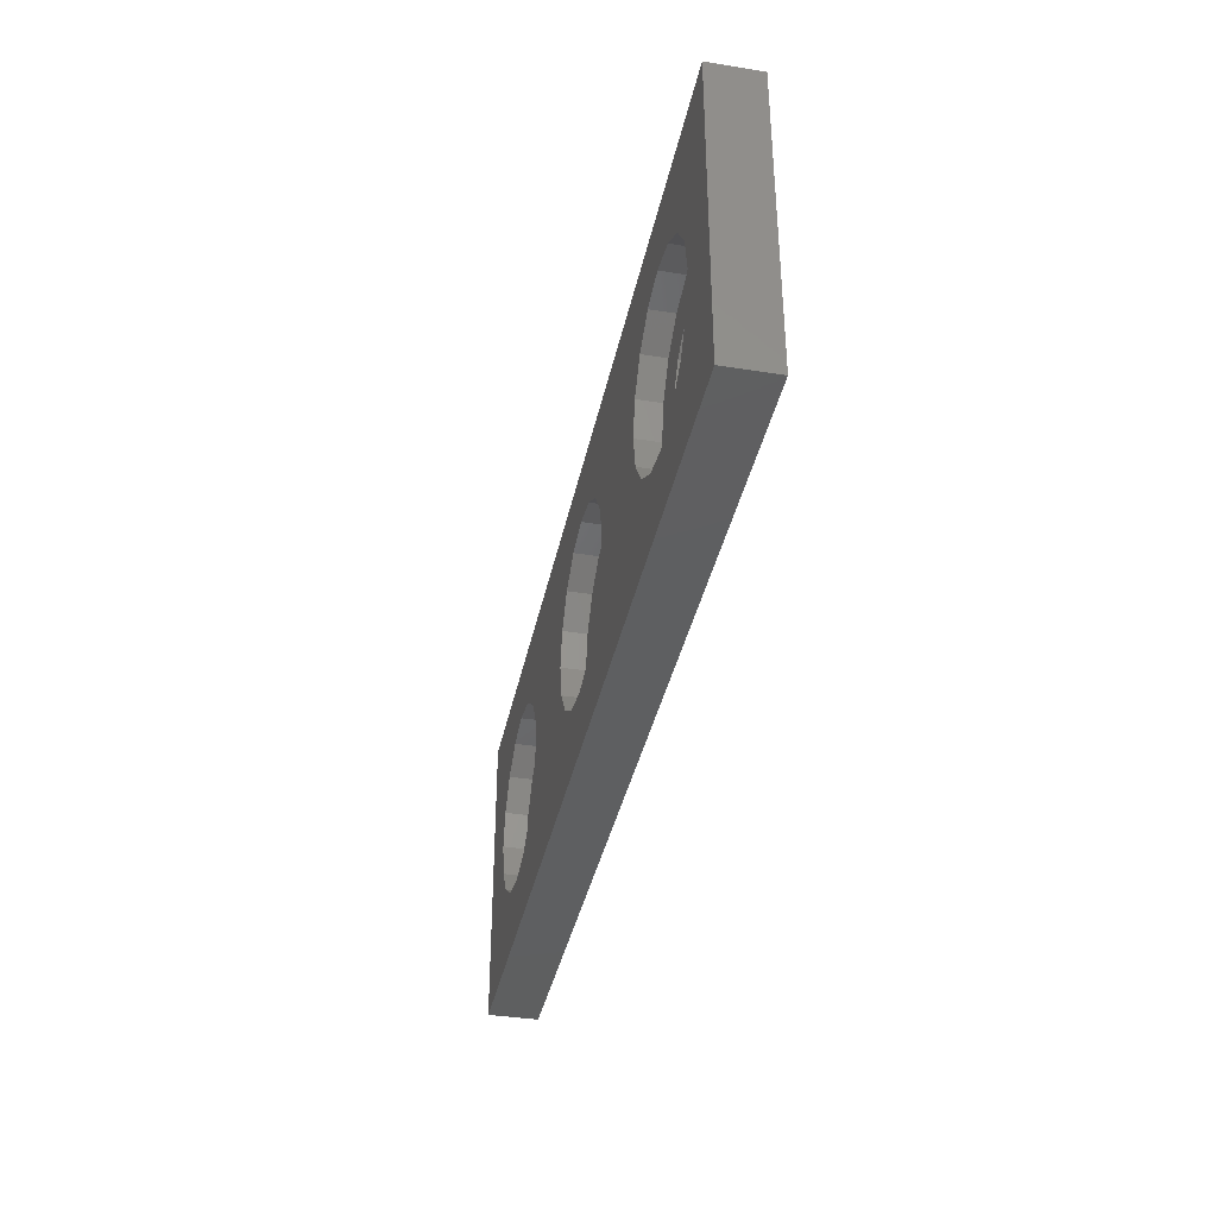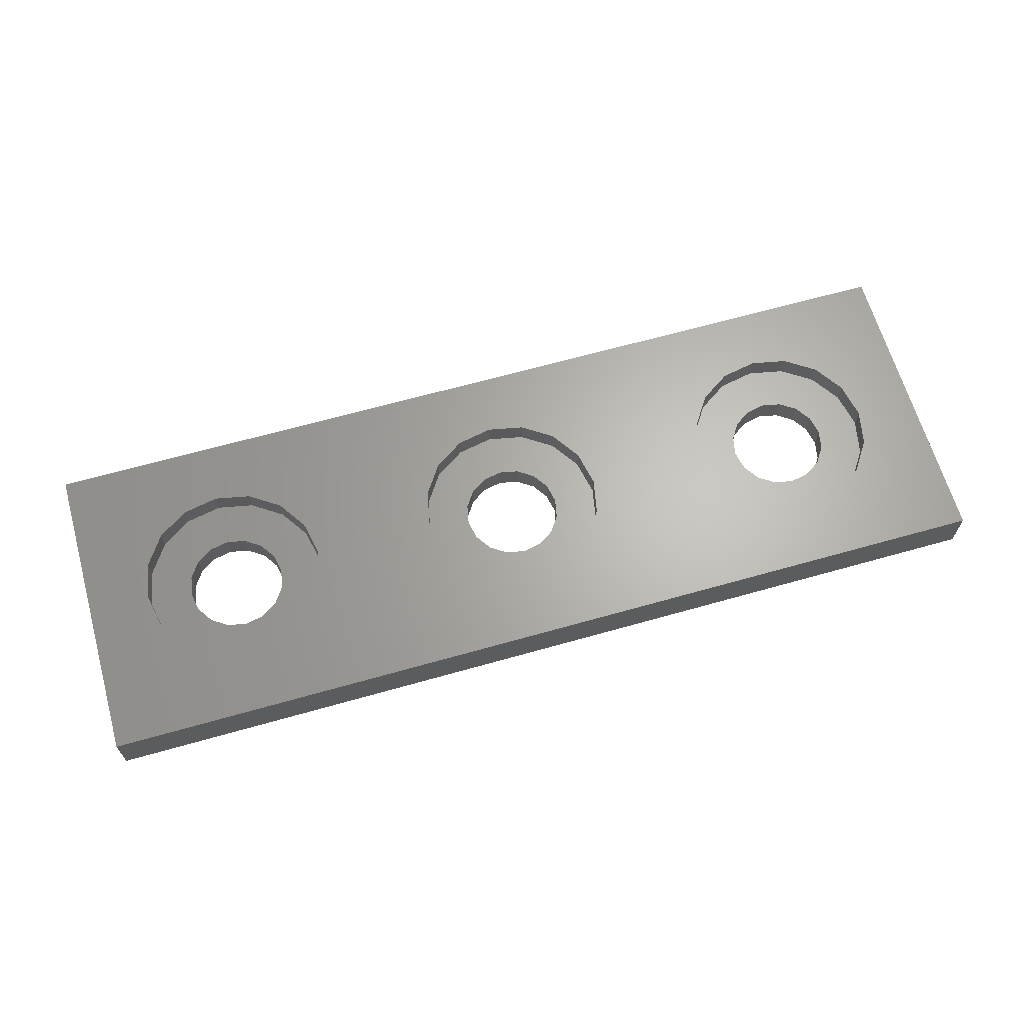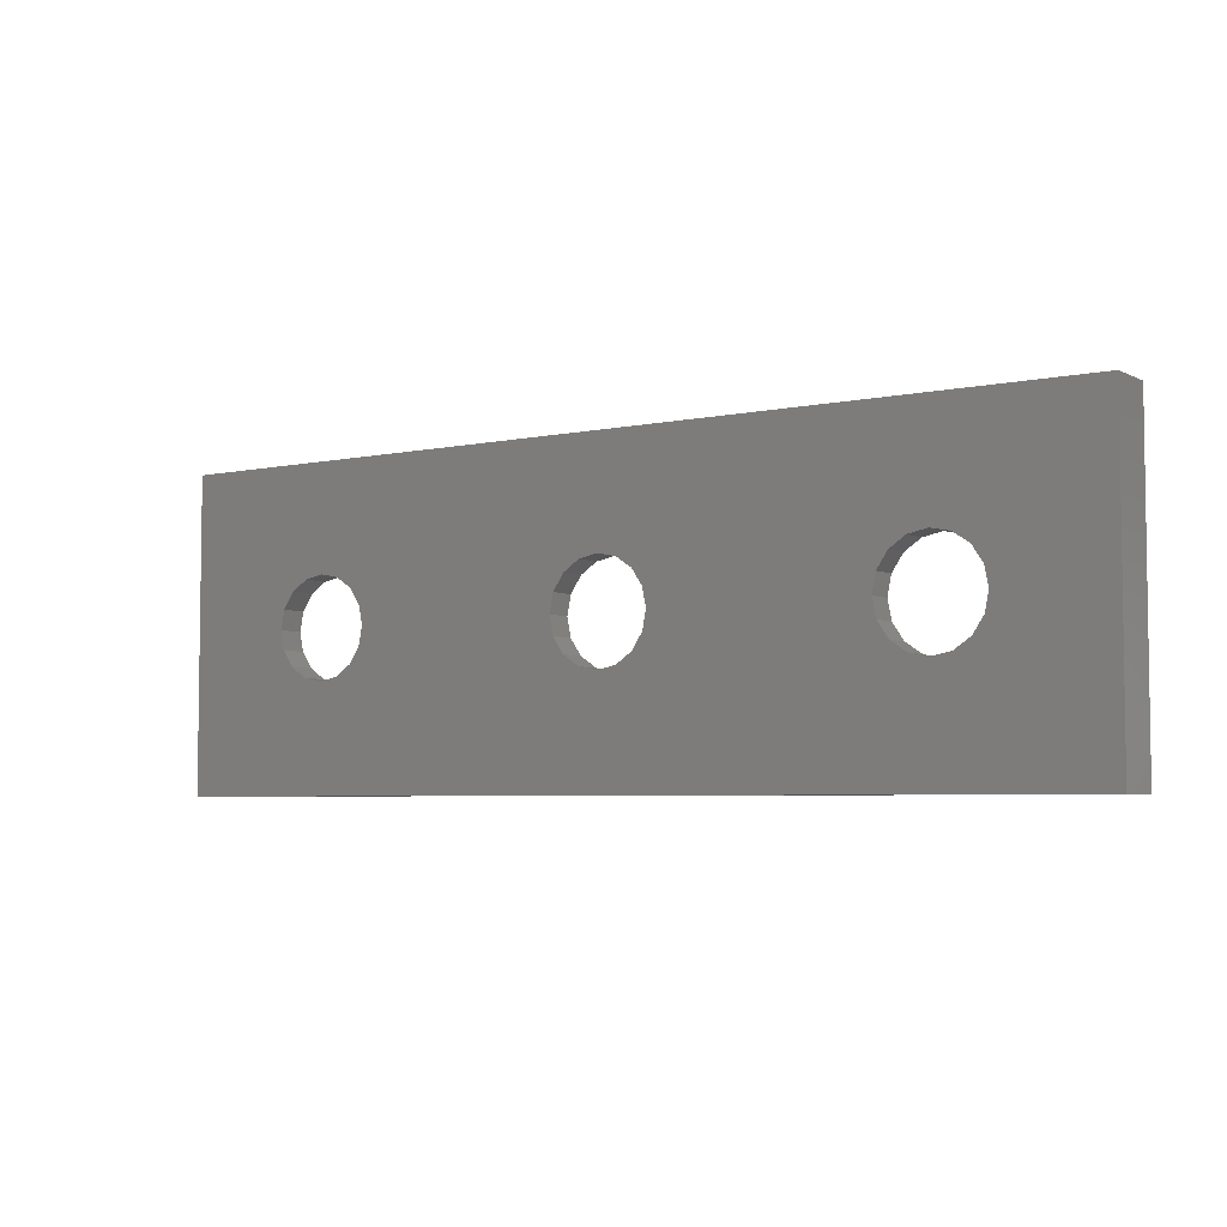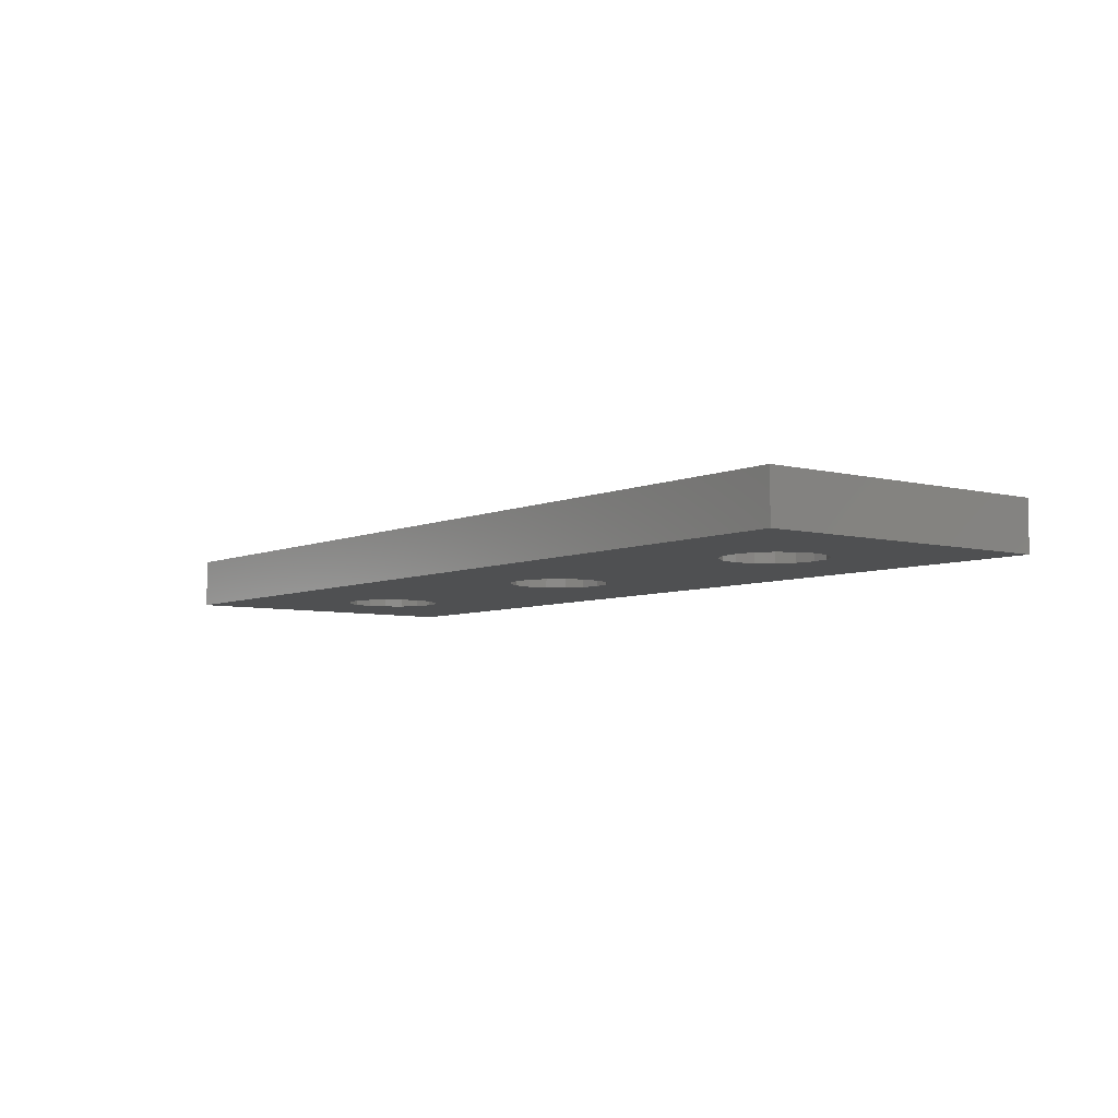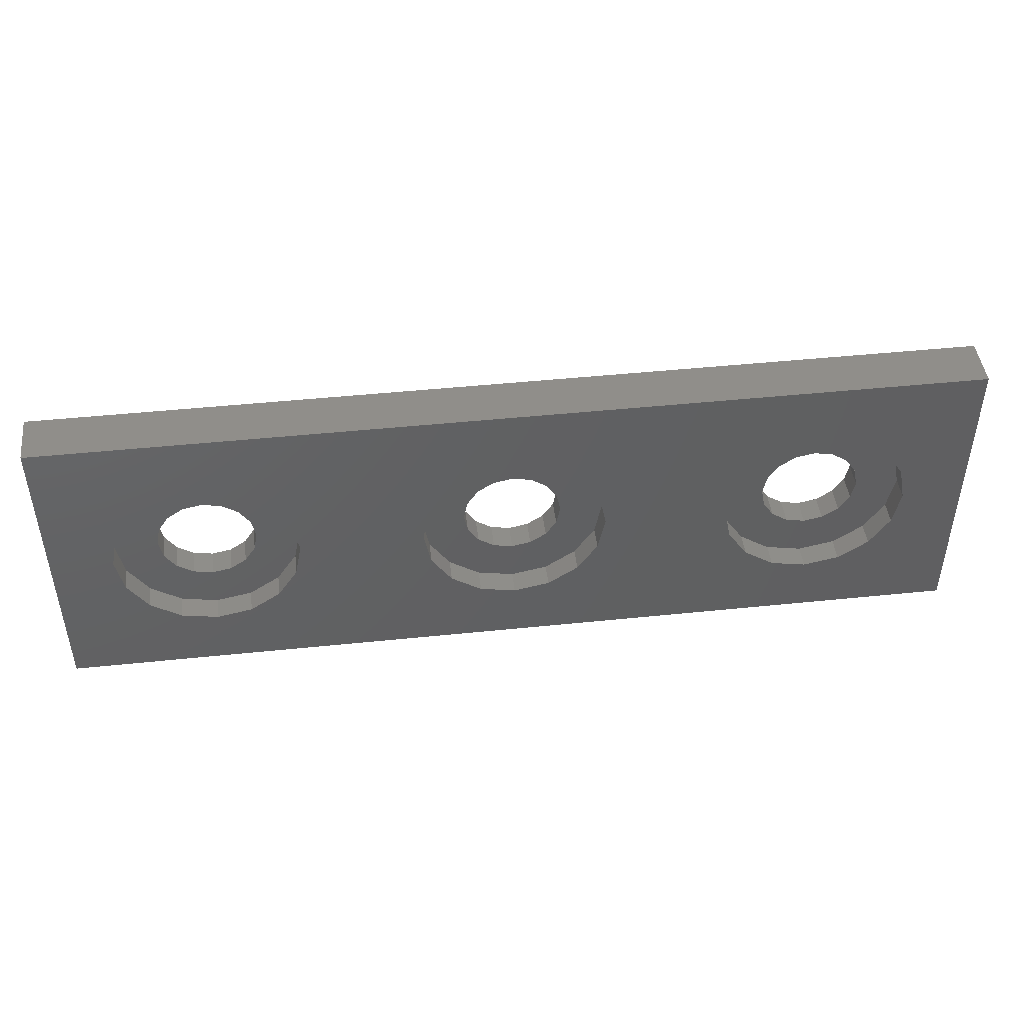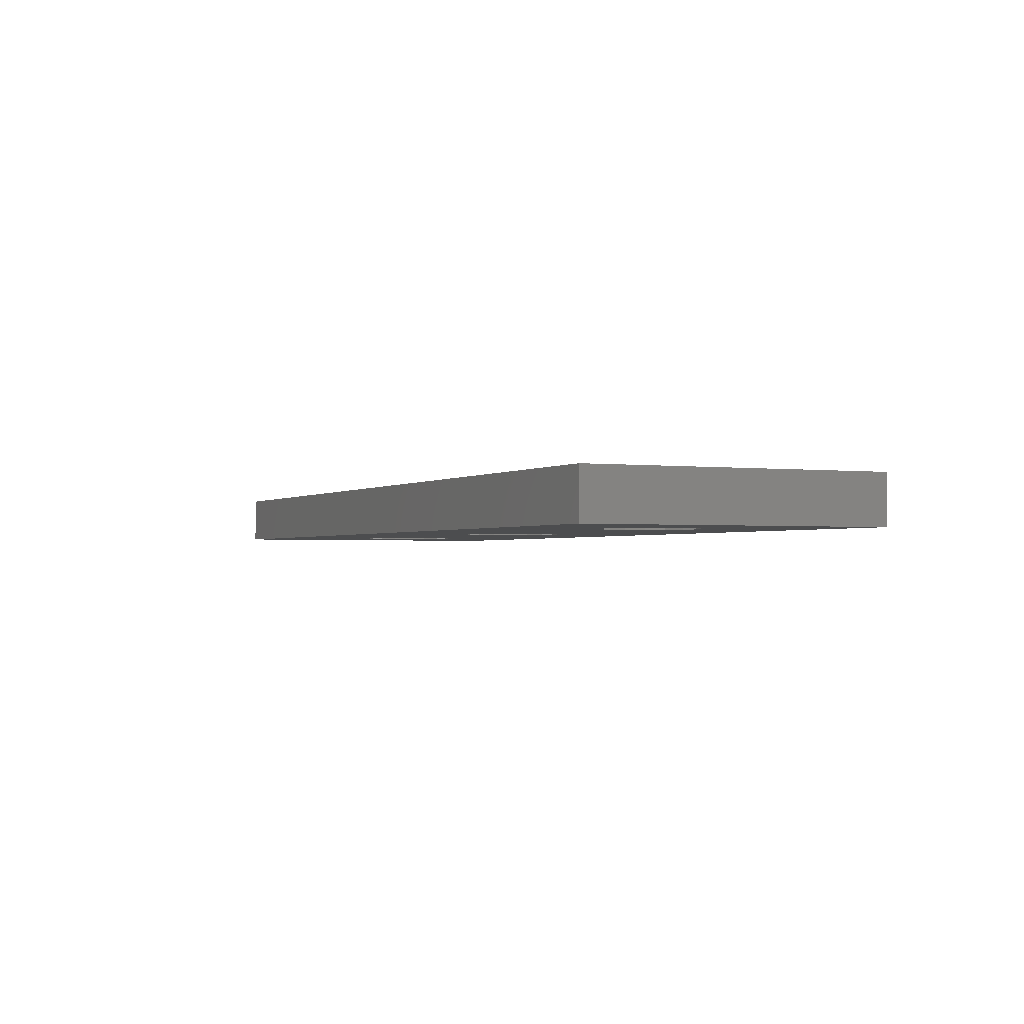
<metadata>
{"format":"stl","ext":"stl","renderer":"f3d","projection":"perspective","resolution":1024,"background":"white","views":[{"elev":-37.7,"azim":78.4,"up":"+Y"},{"elev":65.1,"azim":-15.9,"up":"+Z"},{"elev":-4.9,"azim":-145.7,"up":"+Y"},{"elev":-6.0,"azim":-127.7,"up":"+Z"},{"elev":46.0,"azim":-6.8,"up":"+Y"},{"elev":-1.8,"azim":-114.9,"up":"+Z"}]}
</metadata>
<code>
# stl→obj: 200 verts, 408 faces
v 53.2 50 0
v 52.96 51.22 1.7
v 52.96 51.22 0
v 53.2 50 1.7
v 46.8 50 1.7
v 47.04 51.22 0
v 47.04 51.22 1.7
v 46.8 50 0
v 50 53.2 0
v 51.22 52.96 1.7
v 50 53.2 1.7
v 51.22 52.96 0
v 50 46.8 0
v 48.78 47.04 1.7
v 50 46.8 1.7
v 48.78 47.04 0
v 52.26 52.26 1.7
v 52.26 52.26 0
v 47.74 52.26 0
v 48.78 52.96 1.7
v 47.74 52.26 1.7
v 48.78 52.96 0
v 52.96 48.78 0
v 52.96 48.78 1.7
v 47.74 47.74 1.7
v 47.74 47.74 0
v 47.04 48.78 1.7
v 47.04 48.78 0
v 51.22 47.04 0
v 51.22 47.04 1.7
v 52.26 47.74 0
v 52.26 47.74 1.7
v 56 50 1.7
v 55.54 52.3 3.2
v 55.54 52.3 1.7
v 56 50 3.2
v 44 50 3.2
v 44.46 52.3 1.7
v 44.46 52.3 3.2
v 44 50 1.7
v 50 56 1.7
v 52.3 55.54 3.2
v 50 56 3.2
v 52.3 55.54 1.7
v 54.24 54.24 3.2
v 54.24 54.24 1.7
v 52.3 44.46 1.7
v 50 44 3.2
v 52.3 44.46 3.2
v 50 44 1.7
v 47.7 44.46 3.2
v 47.7 44.46 1.7
v 47.7 55.54 1.7
v 47.7 55.54 3.2
v 45.76 54.24 1.7
v 45.76 54.24 3.2
v 44.46 47.7 3.2
v 44.46 47.7 1.7
v 45.76 45.76 3.2
v 45.76 45.76 1.7
v 55.54 47.7 1.7
v 54.24 45.76 1.7
v 55.54 47.7 3.2
v 54.24 45.76 3.2
v 73.2 50 0
v 72.96 51.22 1.7
v 72.96 51.22 0
v 73.2 50 1.7
v 66.8 50 1.7
v 67.04 51.22 0
v 67.04 51.22 1.7
v 66.8 50 0
v 70 53.2 0
v 71.22 52.96 1.7
v 70 53.2 1.7
v 71.22 52.96 0
v 70 46.8 0
v 68.78 47.04 1.7
v 70 46.8 1.7
v 68.78 47.04 0
v 72.26 52.26 1.7
v 72.26 52.26 0
v 67.74 52.26 0
v 68.78 52.96 1.7
v 67.74 52.26 1.7
v 68.78 52.96 0
v 72.96 48.78 0
v 72.96 48.78 1.7
v 67.74 47.74 1.7
v 67.74 47.74 0
v 67.04 48.78 1.7
v 67.04 48.78 0
v 71.22 47.04 0
v 71.22 47.04 1.7
v 72.26 47.74 0
v 72.26 47.74 1.7
v 76 50 1.7
v 75.54 52.3 3.2
v 75.54 52.3 1.7
v 76 50 3.2
v 64 50 3.2
v 64.46 52.3 1.7
v 64.46 52.3 3.2
v 64 50 1.7
v 70 56 1.7
v 72.3 55.54 3.2
v 70 56 3.2
v 72.3 55.54 1.7
v 74.24 54.24 3.2
v 74.24 54.24 1.7
v 72.3 44.46 1.7
v 70 44 3.2
v 72.3 44.46 3.2
v 70 44 1.7
v 67.7 44.46 3.2
v 67.7 44.46 1.7
v 67.7 55.54 1.7
v 67.7 55.54 3.2
v 65.76 54.24 1.7
v 65.76 54.24 3.2
v 64.46 47.7 3.2
v 64.46 47.7 1.7
v 65.76 45.76 3.2
v 65.76 45.76 1.7
v 75.54 47.7 1.7
v 74.24 45.76 1.7
v 75.54 47.7 3.2
v 74.24 45.76 3.2
v 27.04 48.78 1.7
v 26.8 50 0
v 26.8 50 1.7
v 27.04 48.78 0
v 32.96 48.78 0
v 33.2 50 1.7
v 33.2 50 0
v 32.96 48.78 1.7
v 30 46.8 0
v 28.78 47.04 1.7
v 30 46.8 1.7
v 28.78 47.04 0
v 30 53.2 0
v 31.22 52.96 1.7
v 30 53.2 1.7
v 31.22 52.96 0
v 27.74 47.74 1.7
v 27.74 47.74 0
v 32.26 47.74 0
v 31.22 47.04 1.7
v 32.26 47.74 1.7
v 31.22 47.04 0
v 27.04 51.22 0
v 27.04 51.22 1.7
v 32.26 52.26 1.7
v 32.26 52.26 0
v 32.96 51.22 1.7
v 32.96 51.22 0
v 28.78 52.96 0
v 28.78 52.96 1.7
v 27.74 52.26 0
v 27.74 52.26 1.7
v 24.46 47.7 3.2
v 24 50 1.7
v 24 50 3.2
v 24.46 47.7 1.7
v 35.54 47.7 1.7
v 36 50 3.2
v 36 50 1.7
v 35.54 47.7 3.2
v 30 44 1.7
v 27.7 44.46 3.2
v 30 44 3.2
v 27.7 44.46 1.7
v 25.76 45.76 3.2
v 25.76 45.76 1.7
v 27.7 55.54 1.7
v 30 56 3.2
v 27.7 55.54 3.2
v 30 56 1.7
v 32.3 55.54 3.2
v 32.3 55.54 1.7
v 32.3 44.46 1.7
v 32.3 44.46 3.2
v 34.24 45.76 1.7
v 34.24 45.76 3.2
v 35.54 52.3 3.2
v 35.54 52.3 1.7
v 34.24 54.24 3.2
v 34.24 54.24 1.7
v 25.76 54.24 1.7
v 24.46 52.3 1.7
v 24.46 52.3 3.2
v 25.76 54.24 3.2
v 20 40 0
v 20 60 3.2
v 20 60 0
v 20 40 3.2
v 80 40 3.2
v 80 60 0
v 80 60 3.2
v 80 40 0
f 1 2 3
f 2 1 4
f 5 6 7
f 6 5 8
f 9 10 11
f 10 9 12
f 13 14 15
f 14 13 16
f 12 17 10
f 17 12 18
f 3 17 18
f 17 3 2
f 19 20 21
f 20 19 22
f 7 19 21
f 19 7 6
f 22 11 20
f 11 22 9
f 23 4 1
f 4 23 24
f 16 25 14
f 25 16 26
f 27 8 5
f 8 27 28
f 29 15 30
f 15 29 13
f 25 28 27
f 28 25 26
f 31 30 32
f 30 31 29
f 31 24 23
f 24 31 32
f 33 34 35
f 34 33 36
f 37 38 39
f 38 37 40
f 41 42 43
f 42 41 44
f 35 45 46
f 45 35 34
f 47 48 49
f 48 47 50
f 50 51 48
f 51 50 52
f 44 45 42
f 45 44 46
f 53 43 54
f 43 53 41
f 55 54 56
f 54 55 53
f 57 40 37
f 40 57 58
f 52 59 51
f 59 52 60
f 4 33 35
f 2 35 46
f 33 4 61
f 24 61 4
f 35 2 4
f 17 46 44
f 46 17 2
f 44 10 17
f 41 10 44
f 41 11 10
f 41 20 11
f 53 20 41
f 20 53 21
f 55 21 53
f 21 55 7
f 38 7 55
f 61 24 62
f 32 62 24
f 62 32 47
f 30 47 32
f 15 47 30
f 15 50 47
f 14 50 15
f 52 14 25
f 14 52 50
f 60 25 27
f 58 27 5
f 7 38 5
f 25 60 52
f 40 5 38
f 27 58 60
f 5 40 58
f 59 58 57
f 58 59 60
f 39 55 56
f 55 39 38
f 62 63 61
f 63 62 64
f 62 49 64
f 49 62 47
f 61 36 33
f 36 61 63
f 65 66 67
f 66 65 68
f 69 70 71
f 70 69 72
f 73 74 75
f 74 73 76
f 77 78 79
f 78 77 80
f 76 81 74
f 81 76 82
f 67 81 82
f 81 67 66
f 83 84 85
f 84 83 86
f 71 83 85
f 83 71 70
f 86 75 84
f 75 86 73
f 87 68 65
f 68 87 88
f 80 89 78
f 89 80 90
f 91 72 69
f 72 91 92
f 93 79 94
f 79 93 77
f 89 92 91
f 92 89 90
f 95 94 96
f 94 95 93
f 95 88 87
f 88 95 96
f 97 98 99
f 98 97 100
f 101 102 103
f 102 101 104
f 105 106 107
f 106 105 108
f 99 109 110
f 109 99 98
f 111 112 113
f 112 111 114
f 114 115 112
f 115 114 116
f 108 109 106
f 109 108 110
f 117 107 118
f 107 117 105
f 119 118 120
f 118 119 117
f 121 104 101
f 104 121 122
f 116 123 115
f 123 116 124
f 68 97 99
f 66 99 110
f 97 68 125
f 88 125 68
f 99 66 68
f 81 110 108
f 110 81 66
f 108 74 81
f 105 74 108
f 105 75 74
f 105 84 75
f 117 84 105
f 84 117 85
f 119 85 117
f 85 119 71
f 102 71 119
f 125 88 126
f 96 126 88
f 126 96 111
f 94 111 96
f 79 111 94
f 79 114 111
f 78 114 79
f 116 78 89
f 78 116 114
f 124 89 91
f 122 91 69
f 71 102 69
f 89 124 116
f 104 69 102
f 91 122 124
f 69 104 122
f 123 122 121
f 122 123 124
f 103 119 120
f 119 103 102
f 126 127 125
f 127 126 128
f 126 113 128
f 113 126 111
f 125 100 97
f 100 125 127
f 129 130 131
f 130 129 132
f 133 134 135
f 134 133 136
f 137 138 139
f 138 137 140
f 141 142 143
f 142 141 144
f 140 145 138
f 145 140 146
f 145 132 129
f 132 145 146
f 147 148 149
f 148 147 150
f 147 136 133
f 136 147 149
f 150 139 148
f 139 150 137
f 131 151 152
f 151 131 130
f 144 153 142
f 153 144 154
f 135 155 156
f 155 135 134
f 157 143 158
f 143 157 141
f 156 153 154
f 153 156 155
f 159 158 160
f 158 159 157
f 152 159 160
f 159 152 151
f 161 162 163
f 162 161 164
f 165 166 167
f 166 165 168
f 169 170 171
f 170 169 172
f 173 164 161
f 164 173 174
f 175 176 177
f 176 175 178
f 178 179 176
f 179 178 180
f 172 173 170
f 173 172 174
f 181 171 182
f 171 181 169
f 183 182 184
f 182 183 181
f 167 185 186
f 185 167 166
f 180 187 179
f 187 180 188
f 134 167 186
f 155 186 188
f 167 134 165
f 136 165 134
f 186 155 134
f 153 188 180
f 188 153 155
f 180 142 153
f 178 142 180
f 178 143 142
f 178 158 143
f 175 158 178
f 158 175 160
f 189 160 175
f 160 189 152
f 190 152 189
f 165 136 183
f 149 183 136
f 183 149 181
f 148 181 149
f 139 181 148
f 139 169 181
f 138 169 139
f 172 138 145
f 138 172 169
f 174 145 129
f 164 129 131
f 152 190 131
f 145 174 172
f 162 131 190
f 129 164 174
f 131 162 164
f 186 187 188
f 187 186 185
f 183 168 165
f 168 183 184
f 191 189 192
f 189 191 190
f 189 177 192
f 177 189 175
f 163 190 191
f 190 163 162
f 193 194 195
f 194 193 196
f 197 198 199
f 198 197 200
f 200 65 198
f 200 87 65
f 200 95 87
f 200 93 95
f 200 77 93
f 200 80 77
f 92 1 72
f 23 92 90
f 31 90 80
f 29 80 200
f 92 23 1
f 90 31 23
f 80 29 31
f 200 13 29
f 193 13 200
f 28 135 8
f 133 28 26
f 147 26 16
f 13 193 16
f 28 133 135
f 26 147 133
f 16 150 147
f 16 193 150
f 132 193 130
f 146 193 132
f 140 193 146
f 137 193 140
f 150 193 137
f 67 198 65
f 82 198 67
f 76 198 82
f 73 198 76
f 86 198 73
f 1 70 72
f 3 70 1
f 70 3 83
f 18 83 3
f 83 18 86
f 12 86 18
f 86 12 198
f 9 198 12
f 195 9 22
f 135 6 8
f 156 6 135
f 6 156 19
f 154 19 156
f 19 154 22
f 144 22 154
f 195 22 144
f 195 144 141
f 195 130 193
f 9 195 198
f 157 195 141
f 159 195 157
f 151 195 159
f 130 195 151
f 199 100 197
f 199 98 100
f 199 109 98
f 199 106 109
f 199 107 106
f 199 118 107
f 103 36 101
f 34 103 120
f 45 120 118
f 103 34 36
f 42 118 199
f 120 45 34
f 118 42 45
f 199 43 42
f 39 166 37
f 185 39 56
f 187 56 54
f 39 185 166
f 56 187 185
f 194 54 43
f 194 43 199
f 54 179 187
f 54 194 179
f 191 194 163
f 192 194 191
f 177 194 192
f 176 194 177
f 179 194 176
f 127 197 100
f 128 197 127
f 113 197 128
f 112 197 113
f 115 197 112
f 36 121 101
f 63 121 36
f 121 63 123
f 64 123 63
f 123 64 115
f 49 115 64
f 115 49 197
f 48 197 49
f 166 57 37
f 168 57 166
f 57 168 59
f 184 59 168
f 59 184 51
f 182 51 184
f 196 51 182
f 51 196 48
f 196 182 171
f 196 163 194
f 48 196 197
f 170 196 171
f 173 196 170
f 161 196 173
f 163 196 161
f 198 194 199
f 194 198 195
f 193 197 196
f 197 193 200

</code>
